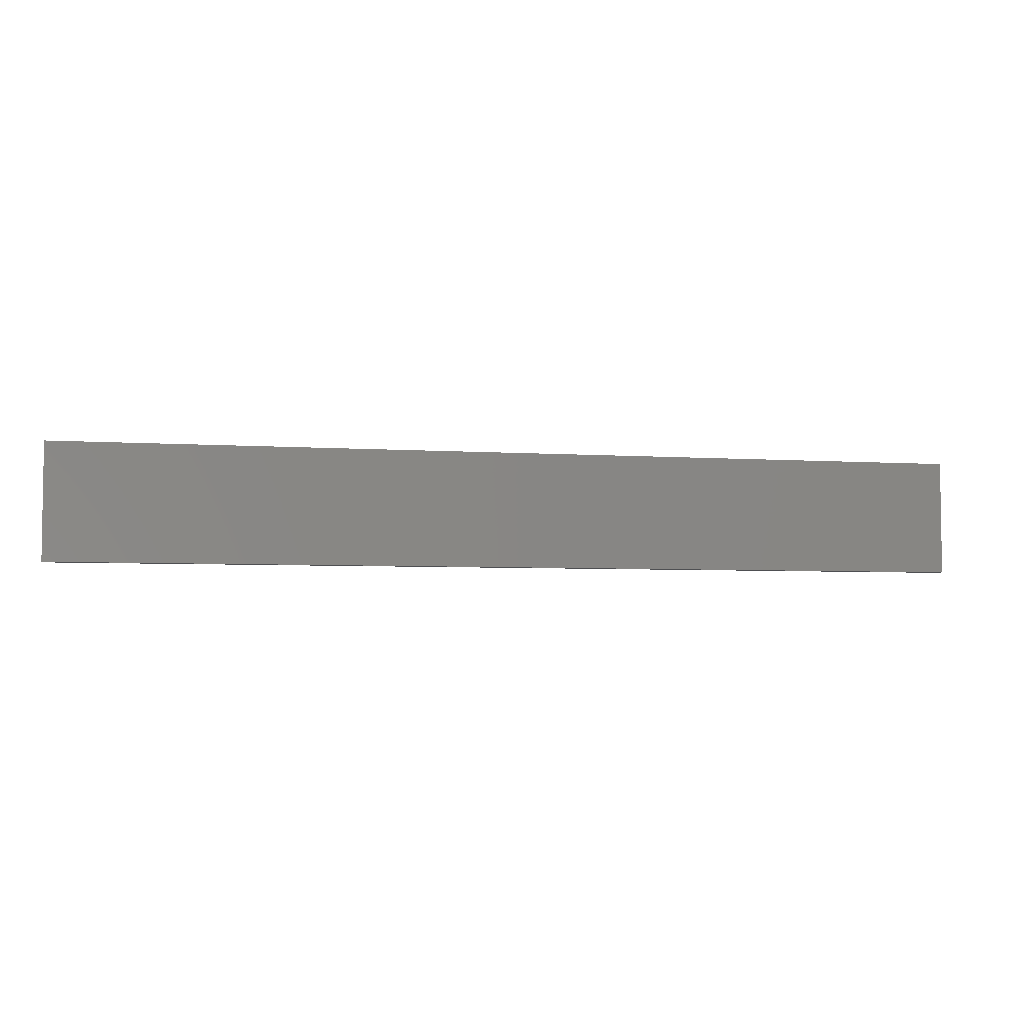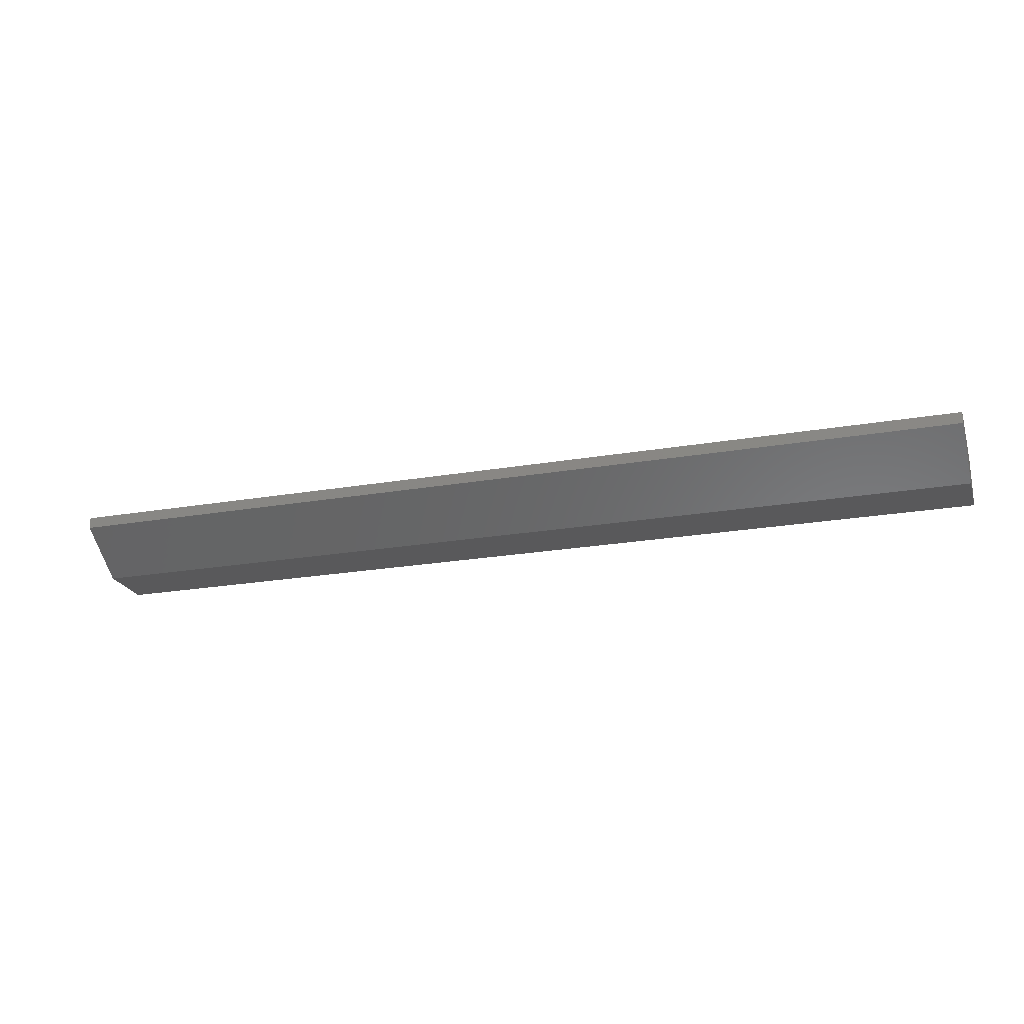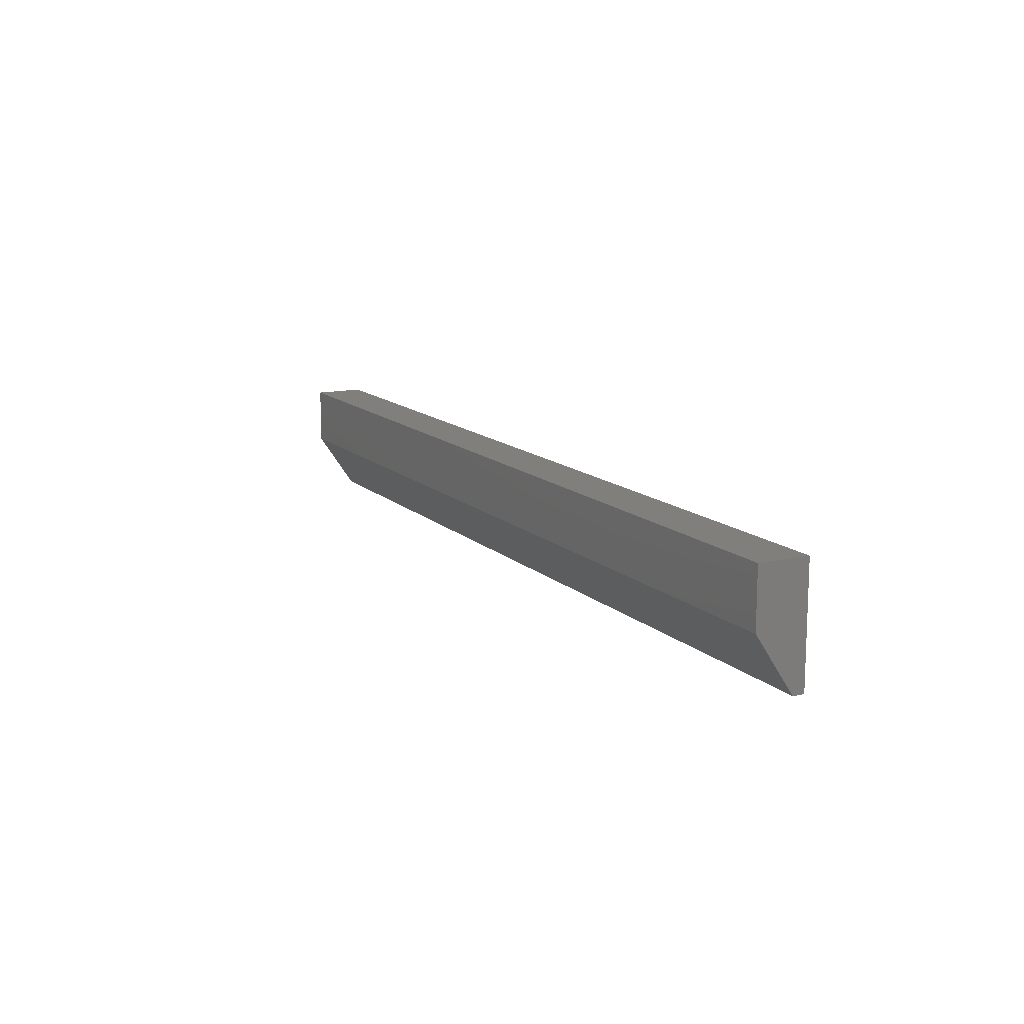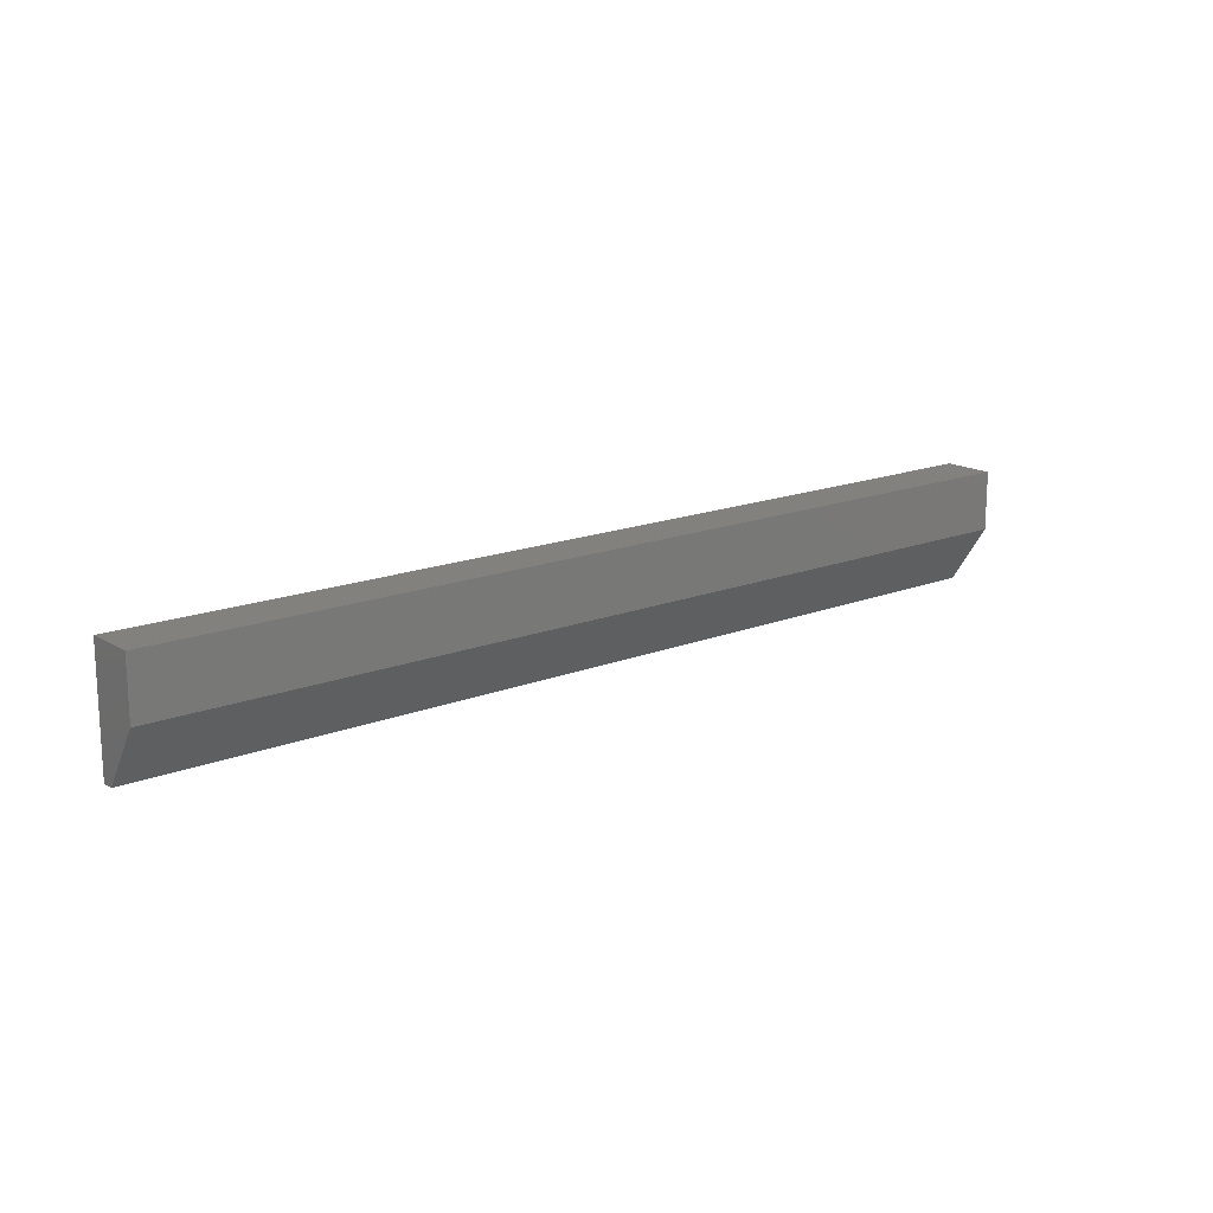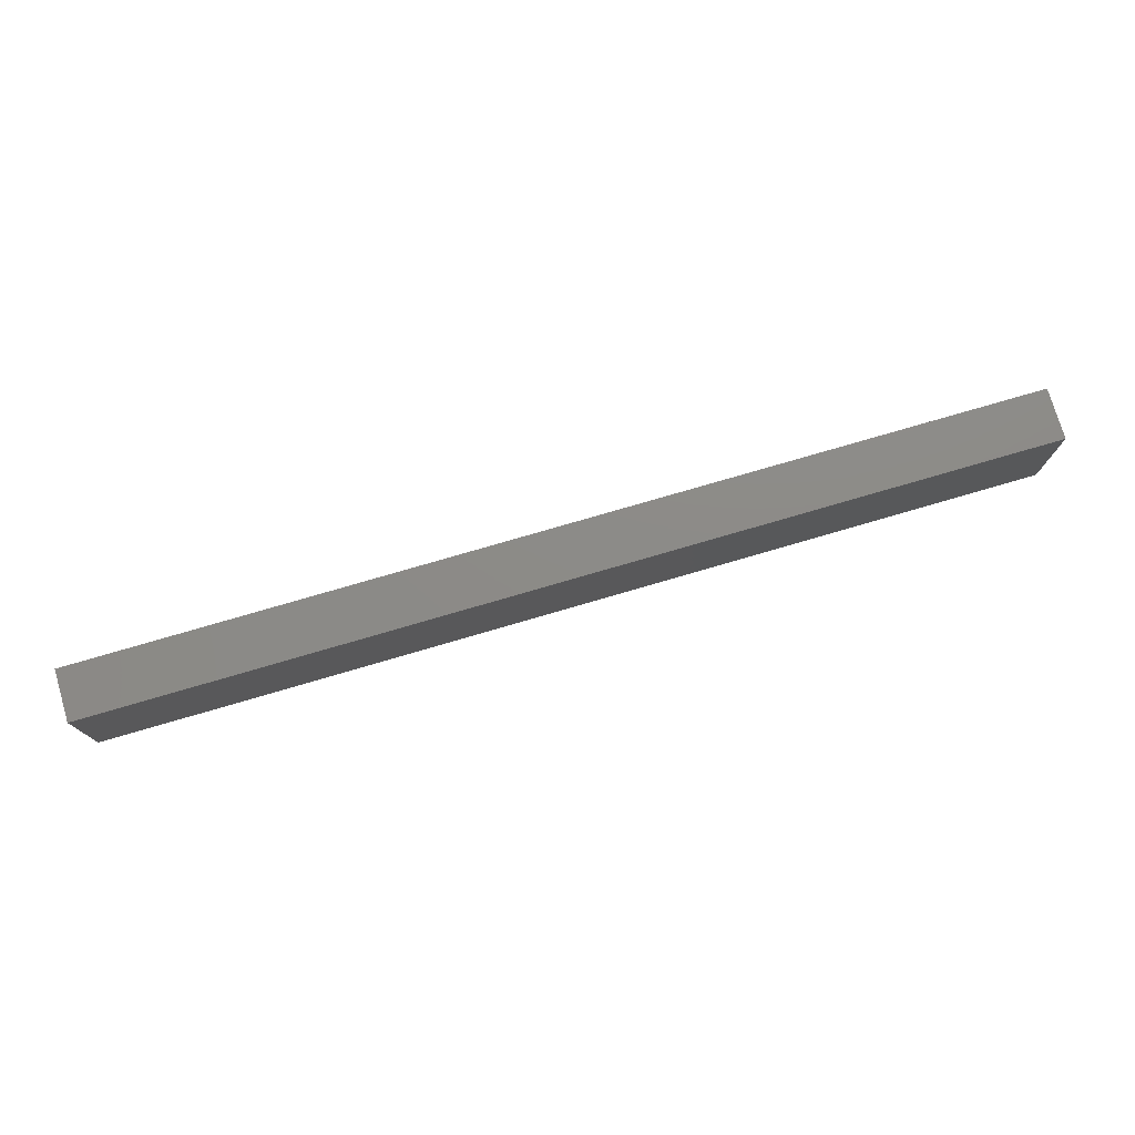
<metadata>
{"format":"stl","ext":"stl","renderer":"f3d","projection":"perspective","resolution":1024,"background":"white","views":[{"elev":-4.8,"azim":167.3,"up":"+Z"},{"elev":-22.0,"azim":-163.0,"up":"+Y"},{"elev":13.2,"azim":62.4,"up":"+Z"},{"elev":16.2,"azim":-39.3,"up":"+Z"},{"elev":76.3,"azim":163.7,"up":"+Z"}]}
</metadata>
<code>
# stl→obj: 10 verts, 16 faces
v 0.75 0.04046 0.09375
v 0.75 5.741e-18 0.09375
v 0.75 0.04046 -2.477e-18
v 0.75 2.87e-18 0.04688
v 0.75 0.03125 -1.914e-18
v 0 0.03125 -1.914e-18
v 0 2.87e-18 0.04688
v 0 0.04046 -2.477e-18
v 0 5.741e-18 0.09375
v 0 0.04046 0.09375
f 1 2 3
f 3 2 4
f 3 4 5
f 6 7 8
f 8 7 9
f 8 9 10
f 9 7 2
f 2 7 4
f 6 8 5
f 5 8 3
f 4 7 5
f 5 7 6
f 10 9 1
f 1 9 2
f 8 10 3
f 3 10 1

</code>
